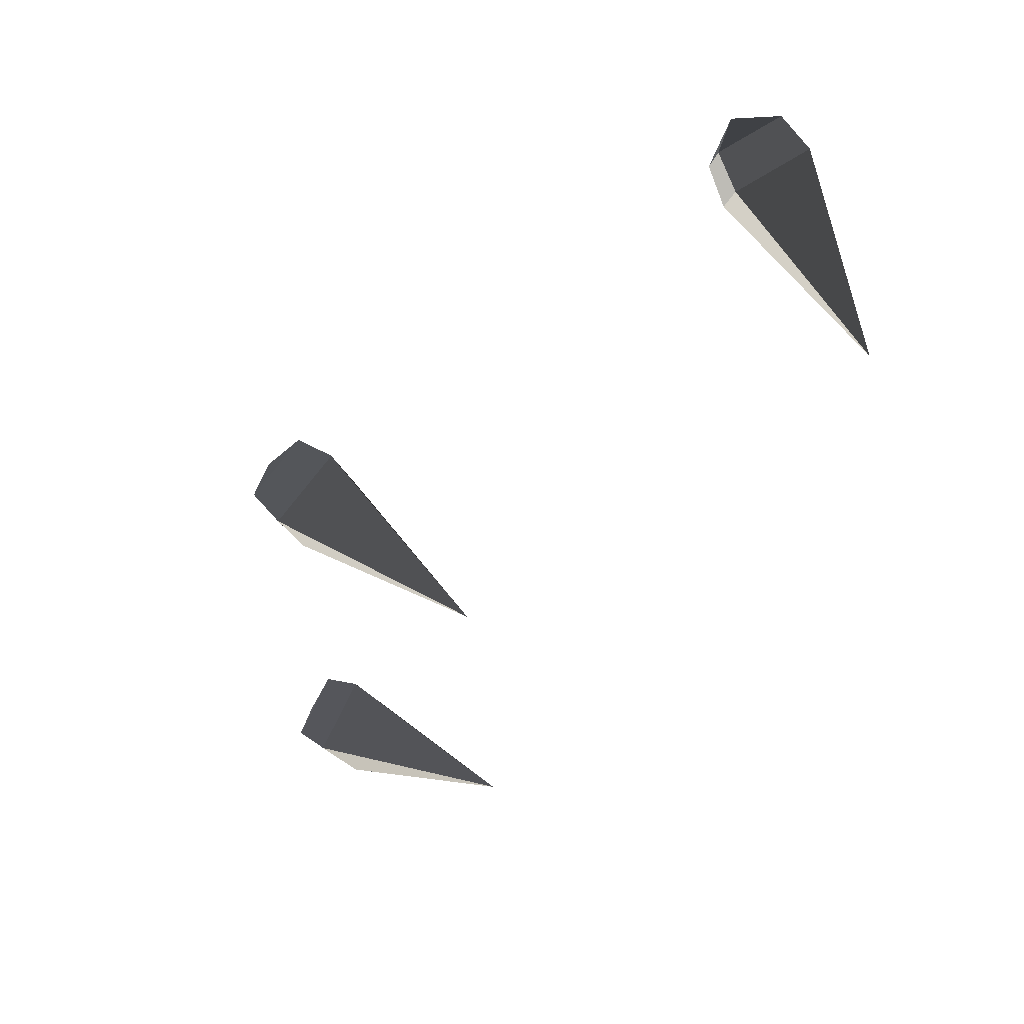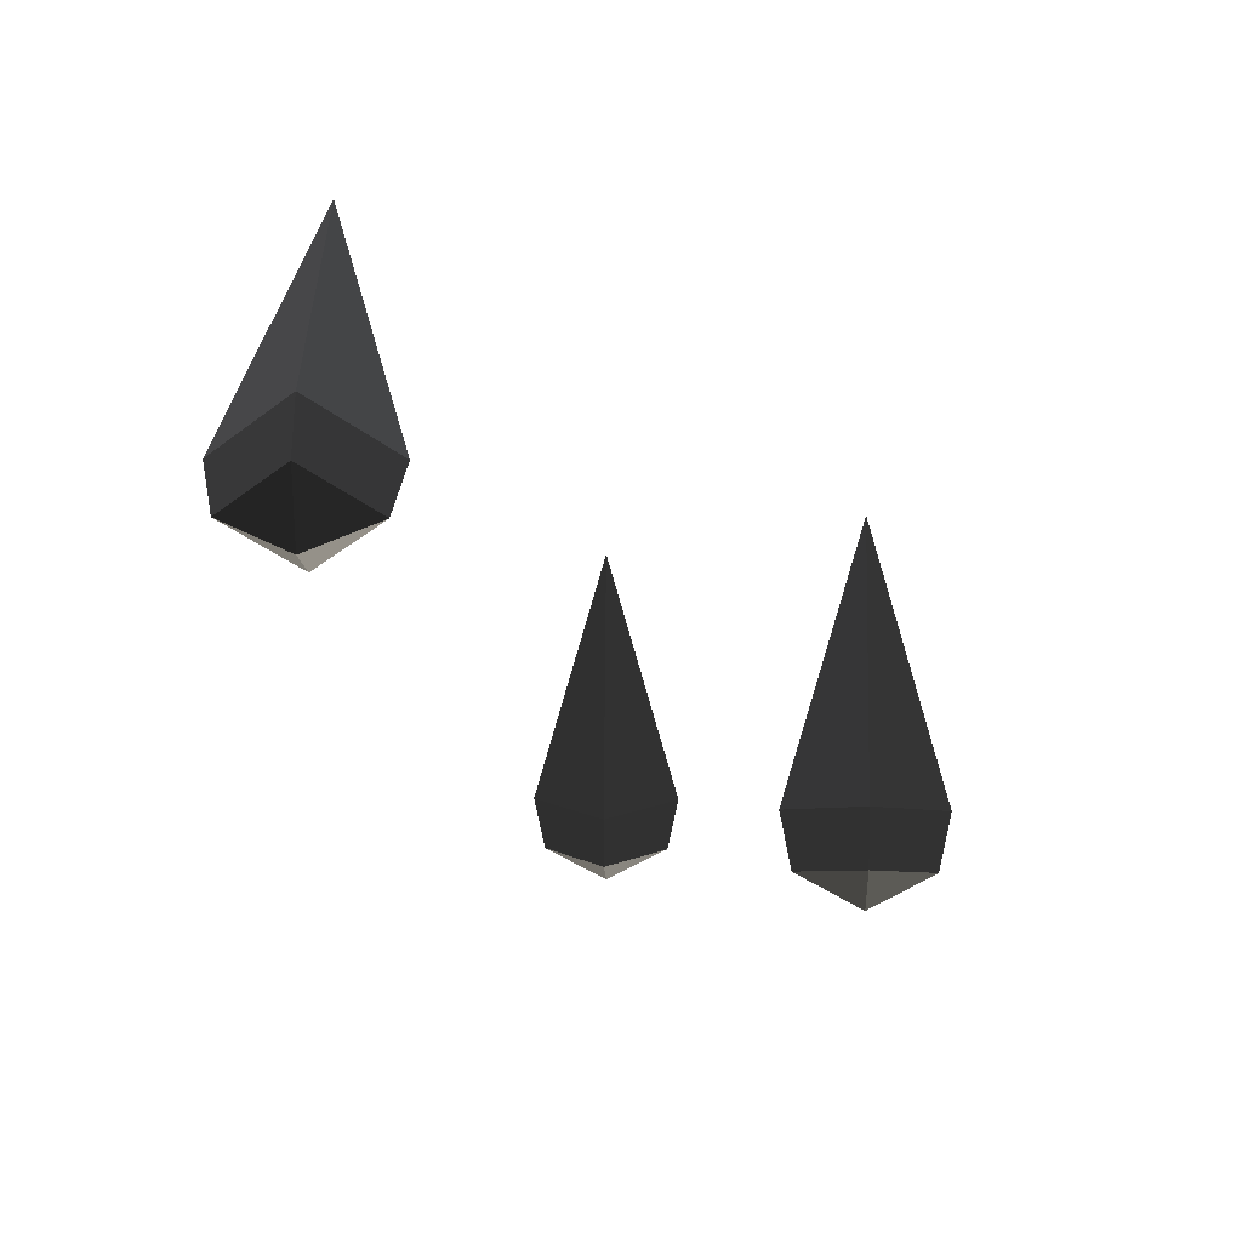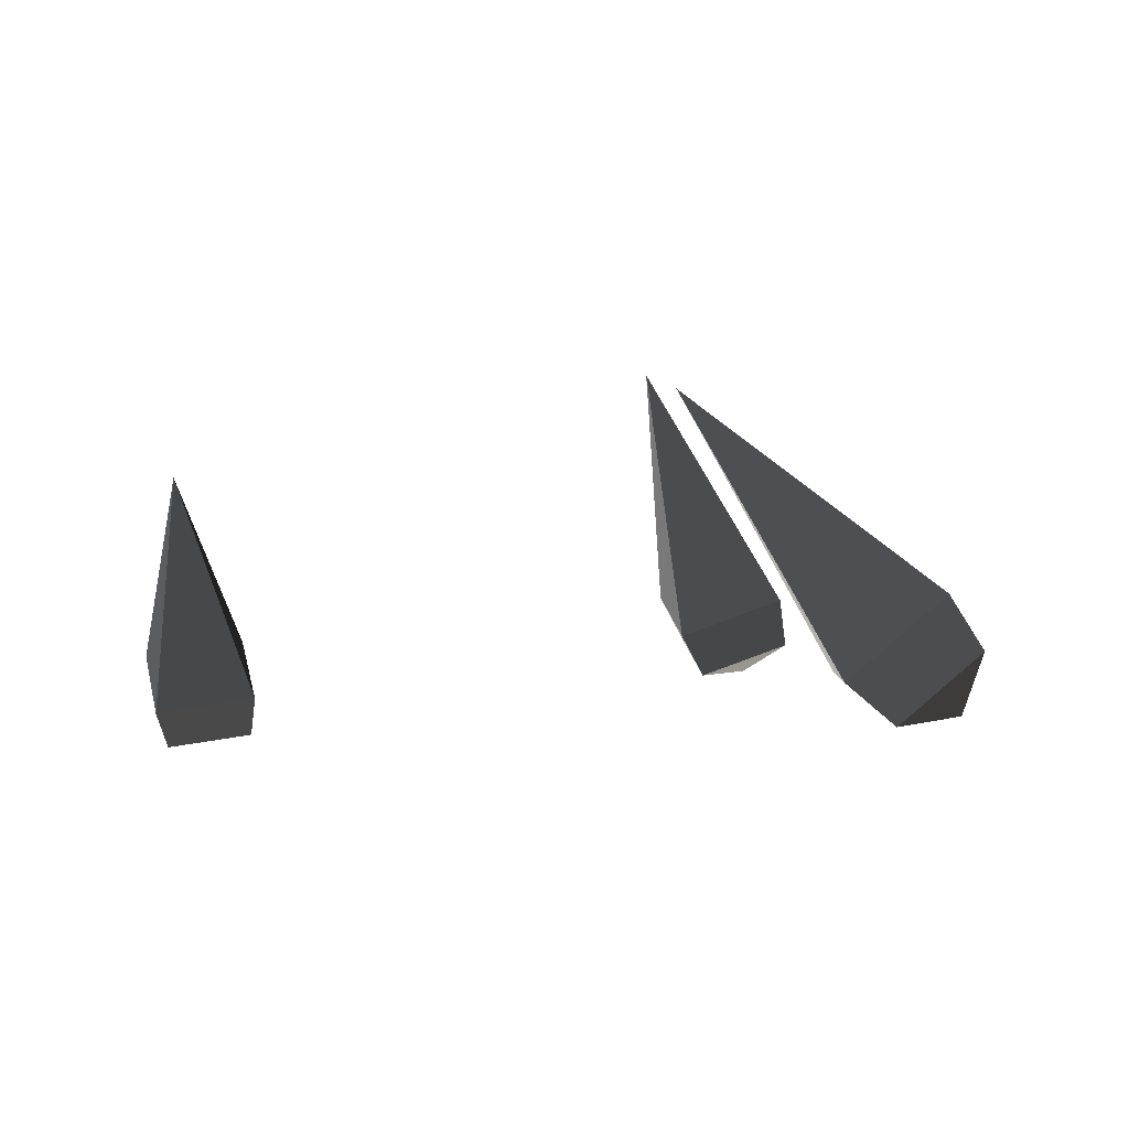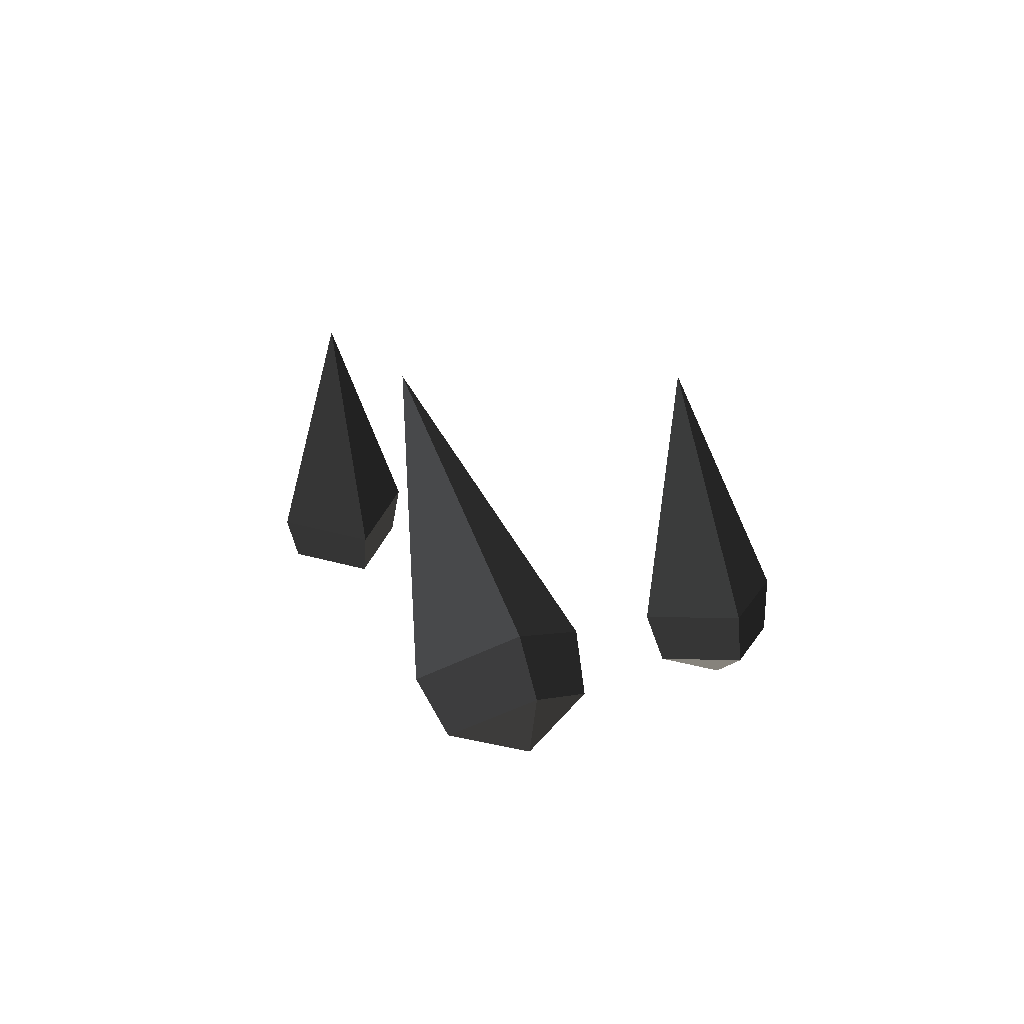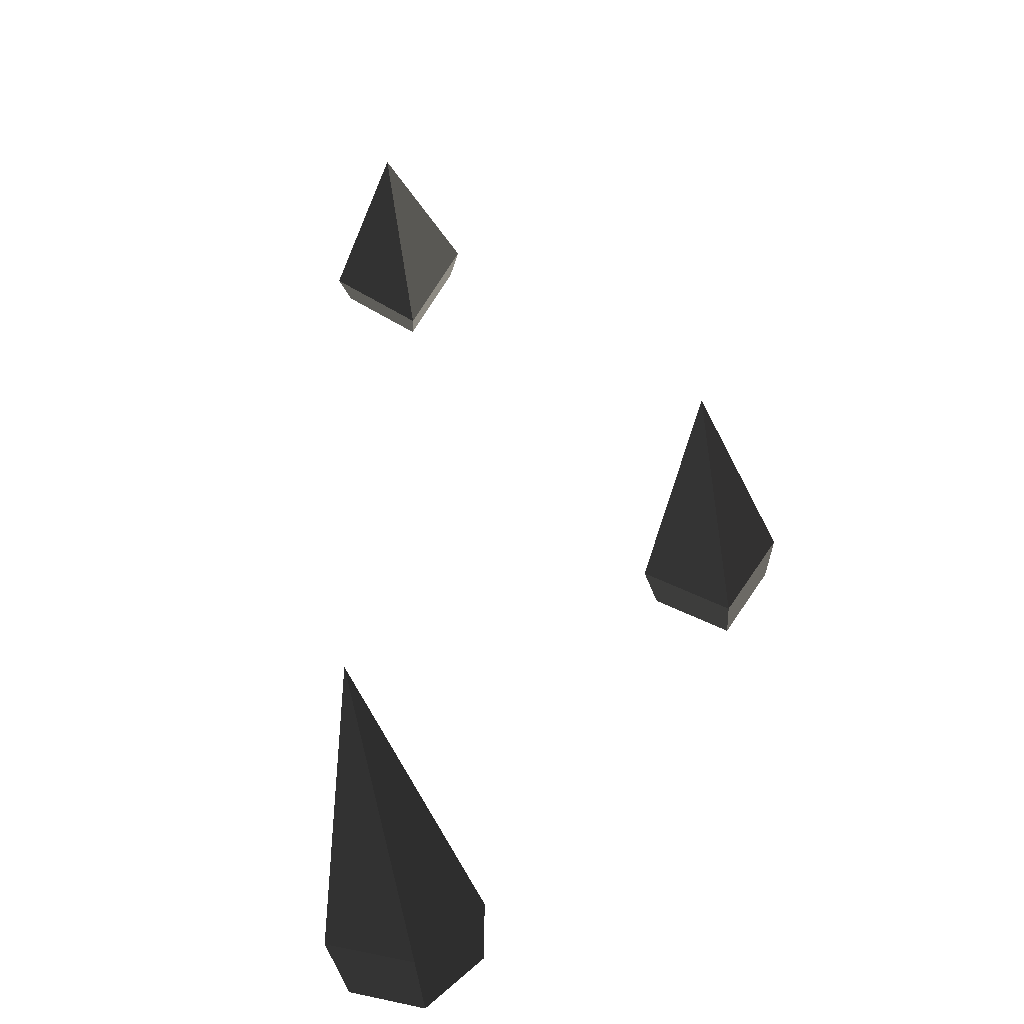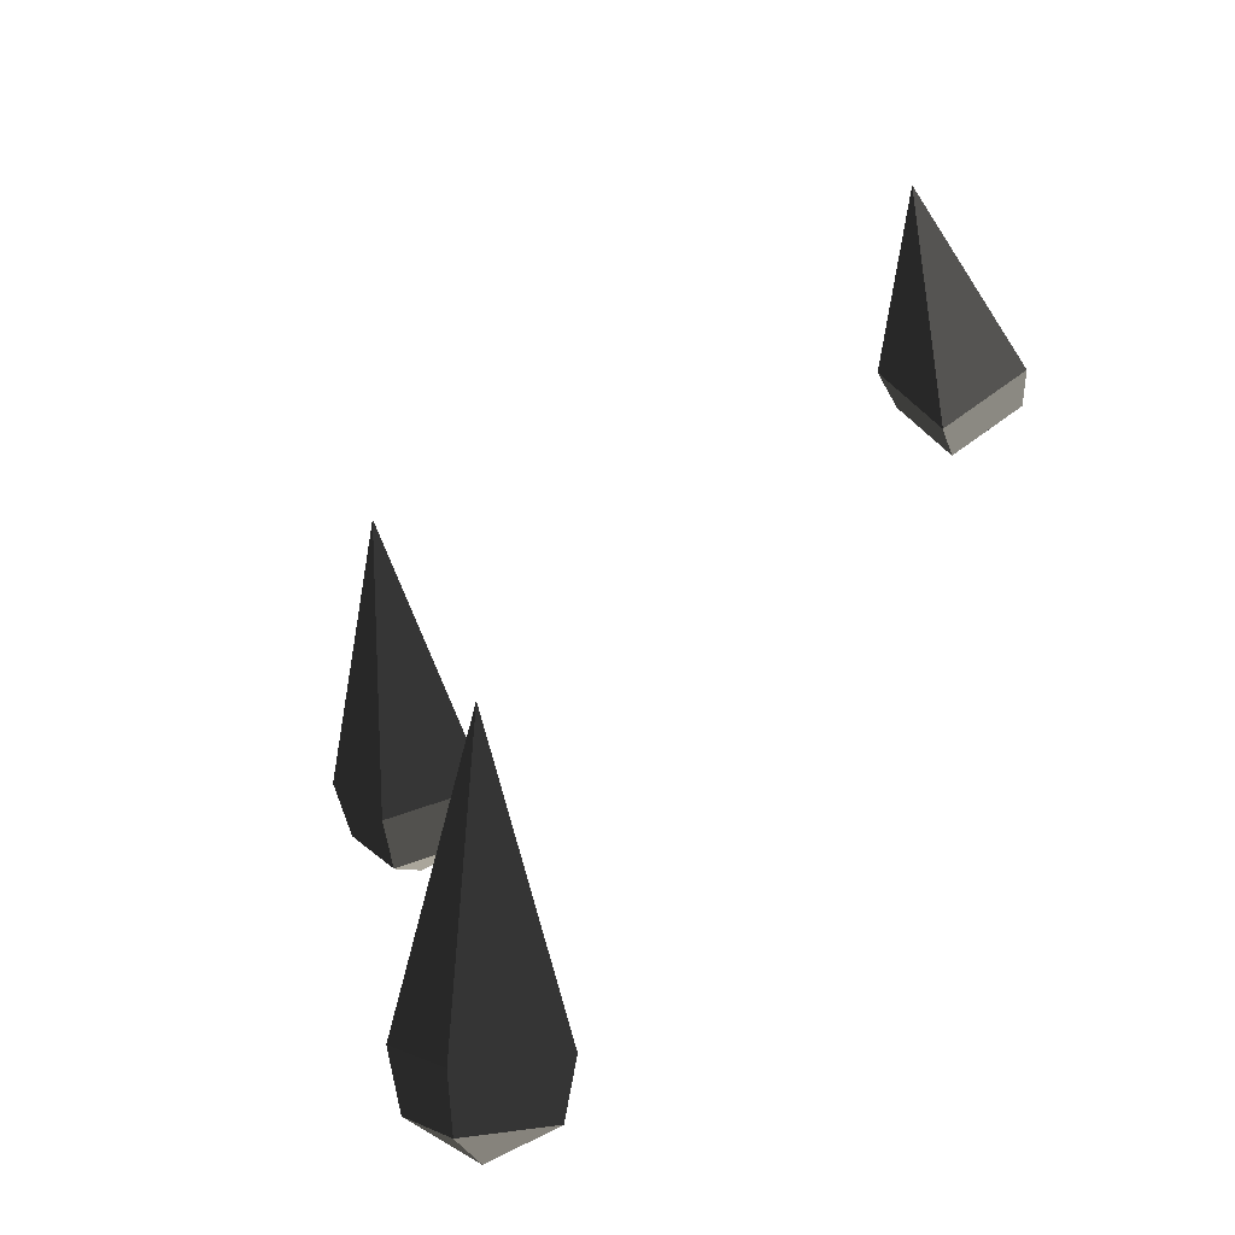
<metadata>
{"format":"obj","ext":"obj","renderer":"f3d","projection":"perspective","resolution":1024,"background":"white","views":[{"elev":24.6,"azim":-54.0,"up":"+Y"},{"elev":15.1,"azim":-178.3,"up":"+Z"},{"elev":36.1,"azim":122.9,"up":"+Z"},{"elev":38.7,"azim":155.9,"up":"+Z"},{"elev":70.2,"azim":165.8,"up":"+Z"},{"elev":0.8,"azim":16.5,"up":"+Z"}]}
</metadata>
<code>
v -0.2805 0.7143 -1.457
v -0.3541 0.7836 -1.43
v -0.2805 0.7976 -1.466
v -0.2805 0.7976 -1.466
v -0.2069 0.7836 -1.43
v -0.2069 0.7836 -1.43
v -0.2805 0.853 -1.403
v -0.2805 0.853 -1.403
v -0.3541 0.7836 -1.43
v -0.3541 0.7836 -1.43
v -0.2805 0.8428 -1.341
v -0.3671 0.7613 -1.373
v -0.2805 0.6531 -1.094
v -0.2805 0.6531 -1.094
v -0.2805 0.6797 -1.404
v -0.2805 0.6797 -1.404
v -0.2805 0.7143 -1.457
v -0.3541 0.7836 -1.43
v -0.1939 0.7613 -1.373
v -0.2069 0.7836 -1.43
v -0.2805 0.6531 -1.094
v -0.2805 0.6531 -1.094
v -0.2805 0.8428 -1.341
v -0.2805 0.8428 -1.341
v -0.2805 0.853 -1.403
v -0.2069 0.7836 -1.43
v -0 0.1051 -1.621
v -0.0736 0.1794 -1.618
v -0 0.1809 -1.657
v -0 0.1809 -1.657
v 0.0736 0.1794 -1.618
v 0.0736 0.1794 -1.618
v -0 0.2537 -1.615
v -0 0.2537 -1.615
v -0.0736 0.1794 -1.618
v -0.0736 0.1794 -1.618
v -0 0.2643 -1.553
v -0.0866 0.1769 -1.556
v -0 0.1649 -1.257
v -0 0.1649 -1.257
v -0 0.0895 -1.56
v -0 0.0895 -1.56
v -0 0.1051 -1.621
v -0.0736 0.1794 -1.618
v 0.0866 0.1769 -1.556
v 0.0736 0.1794 -1.618
v -0 0.1649 -1.257
v -0 0.1649 -1.257
v -0 0.2643 -1.553
v -0 0.2643 -1.553
v -0 0.2537 -1.615
v 0.0736 0.1794 -1.618
v 0.2139 1.219 -1.014
v 0.1402 1.265 -0.9557
v 0.2139 1.296 -0.9797
v 0.2139 1.296 -0.9797
v 0.2875 1.265 -0.9557
v 0.2875 1.265 -0.9557
v 0.2139 1.312 -0.8975
v 0.2139 1.312 -0.8975
v 0.1402 1.265 -0.9557
v 0.1402 1.265 -0.9557
v 0.2139 1.271 -0.8487
v 0.1272 1.217 -0.9172
v 0.2139 0.9825 -0.7313
v 0.2139 0.9825 -0.7313
v 0.2139 1.163 -0.9858
v 0.2139 1.163 -0.9858
v 0.2139 1.219 -1.014
v 0.1402 1.265 -0.9557
v 0.3005 1.217 -0.9172
v 0.2875 1.265 -0.9557
v 0.2139 0.9825 -0.7313
v 0.2139 0.9825 -0.7313
v 0.2139 1.271 -0.8487
v 0.2139 1.271 -0.8487
v 0.2139 1.312 -0.8975
v 0.2875 1.265 -0.9557
g Group_001
f 1 2 3
f 1 3 5
f 5 3 7
f 7 3 9
f 7 9 12 11
f 11 12 13
f 13 12 15
f 15 12 18 17
f 15 17 20 19
f 15 19 21
f 21 19 23
f 23 19 26 25
g Group_002
f 27 28 29
f 27 29 31
f 31 29 33
f 33 29 35
f 33 35 38 37
f 37 38 39
f 39 38 41
f 41 38 44 43
f 41 43 46 45
f 41 45 47
f 47 45 49
f 49 45 52 51
g Group_003
f 53 54 55
f 53 55 57
f 57 55 59
f 59 55 61
f 59 61 64 63
f 63 64 65
f 65 64 67
f 67 64 70 69
f 67 69 72 71
f 67 71 73
f 73 71 75
f 75 71 78 77

</code>
